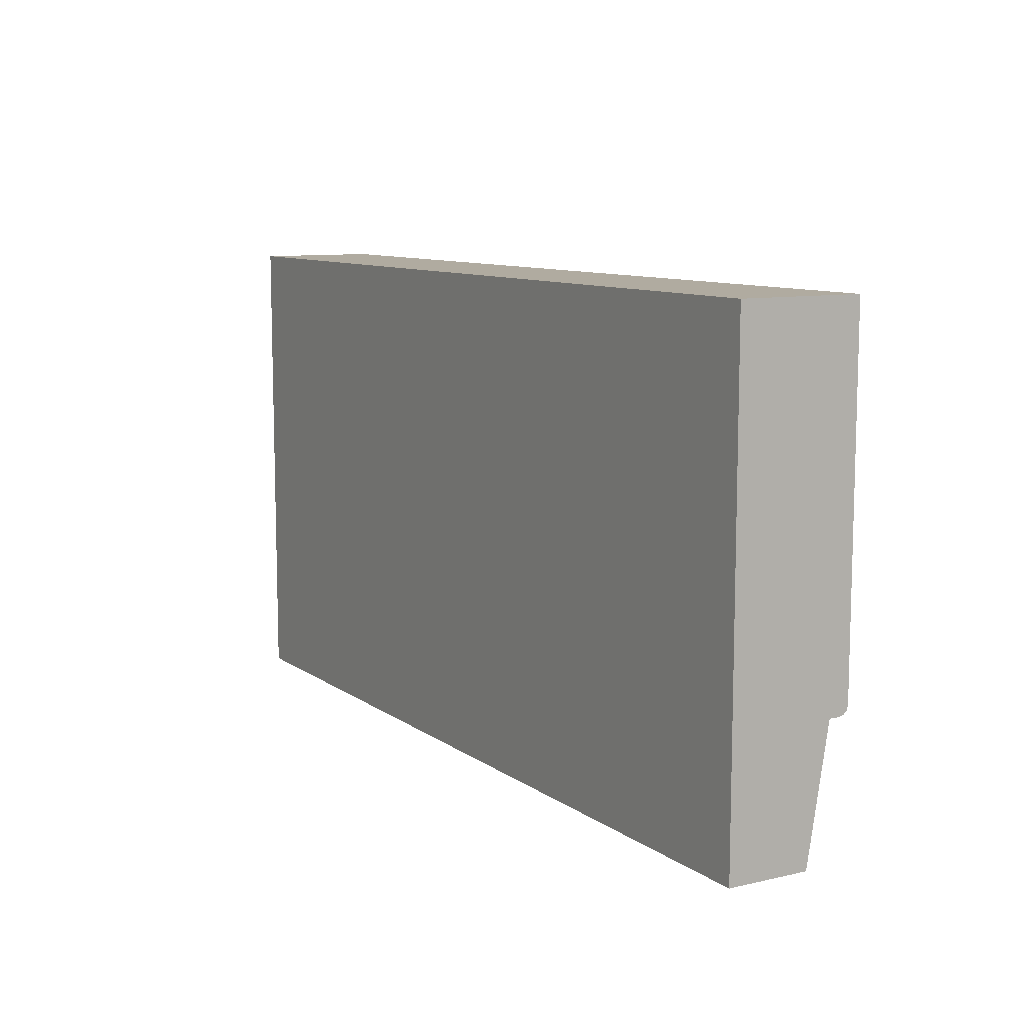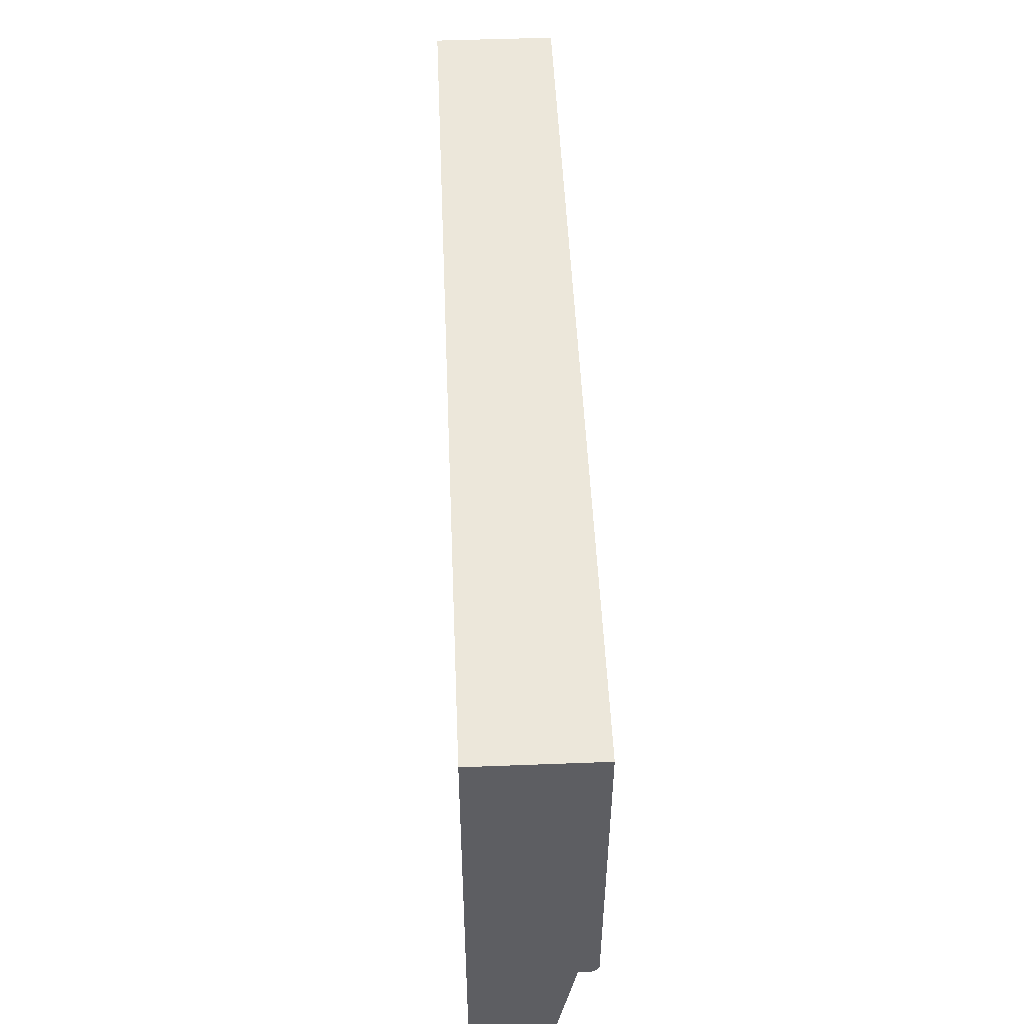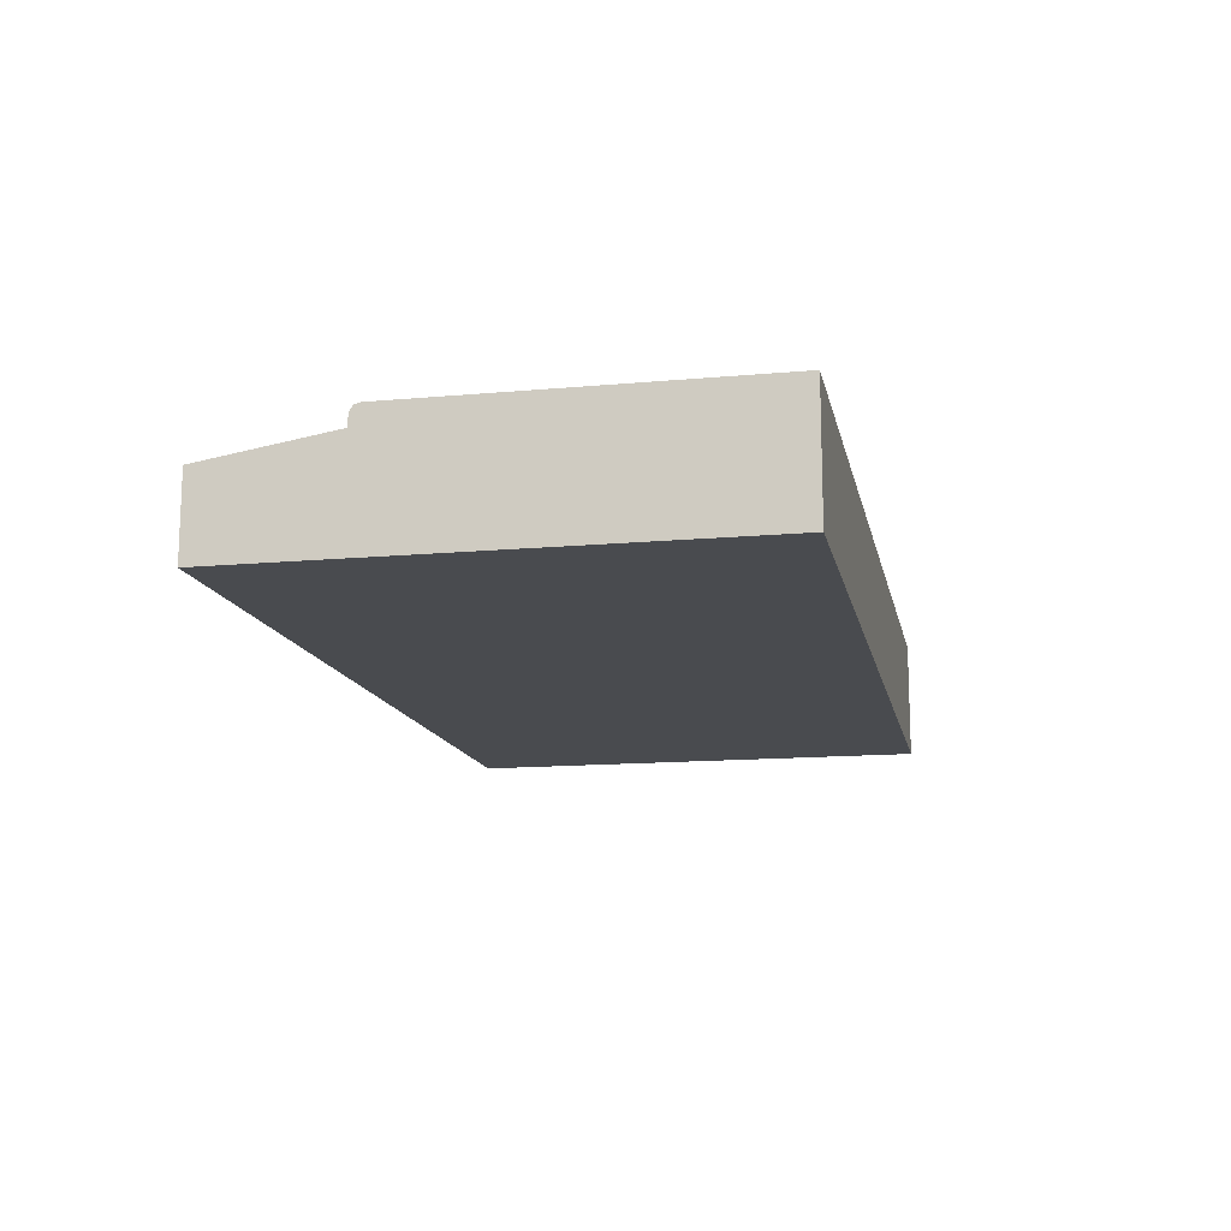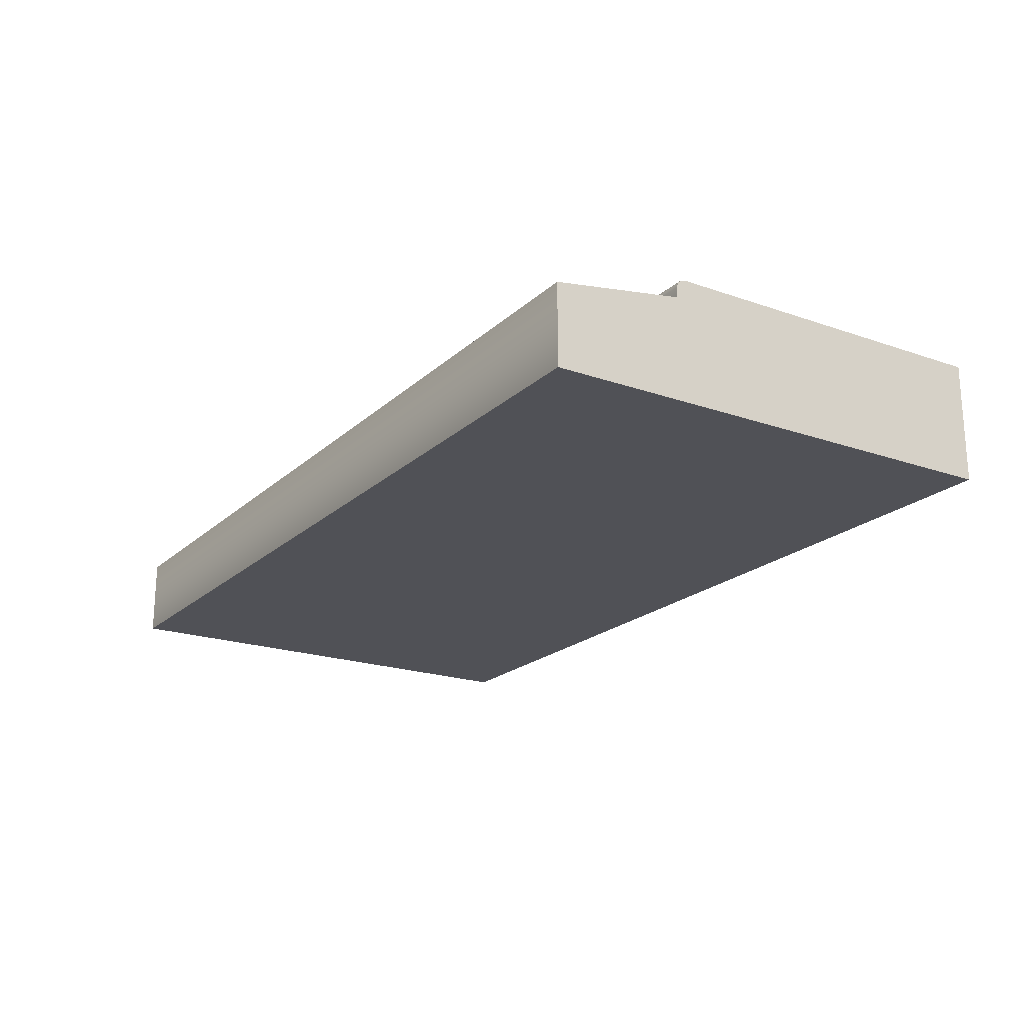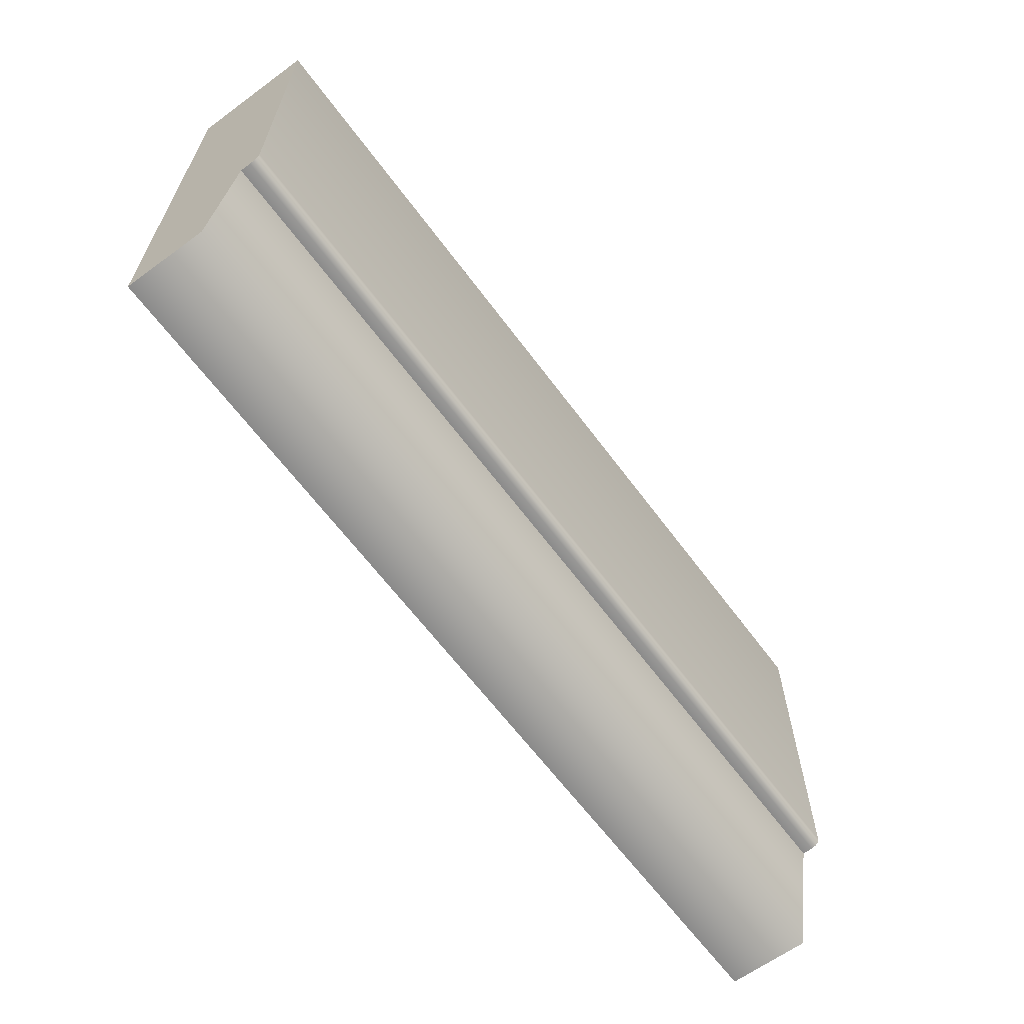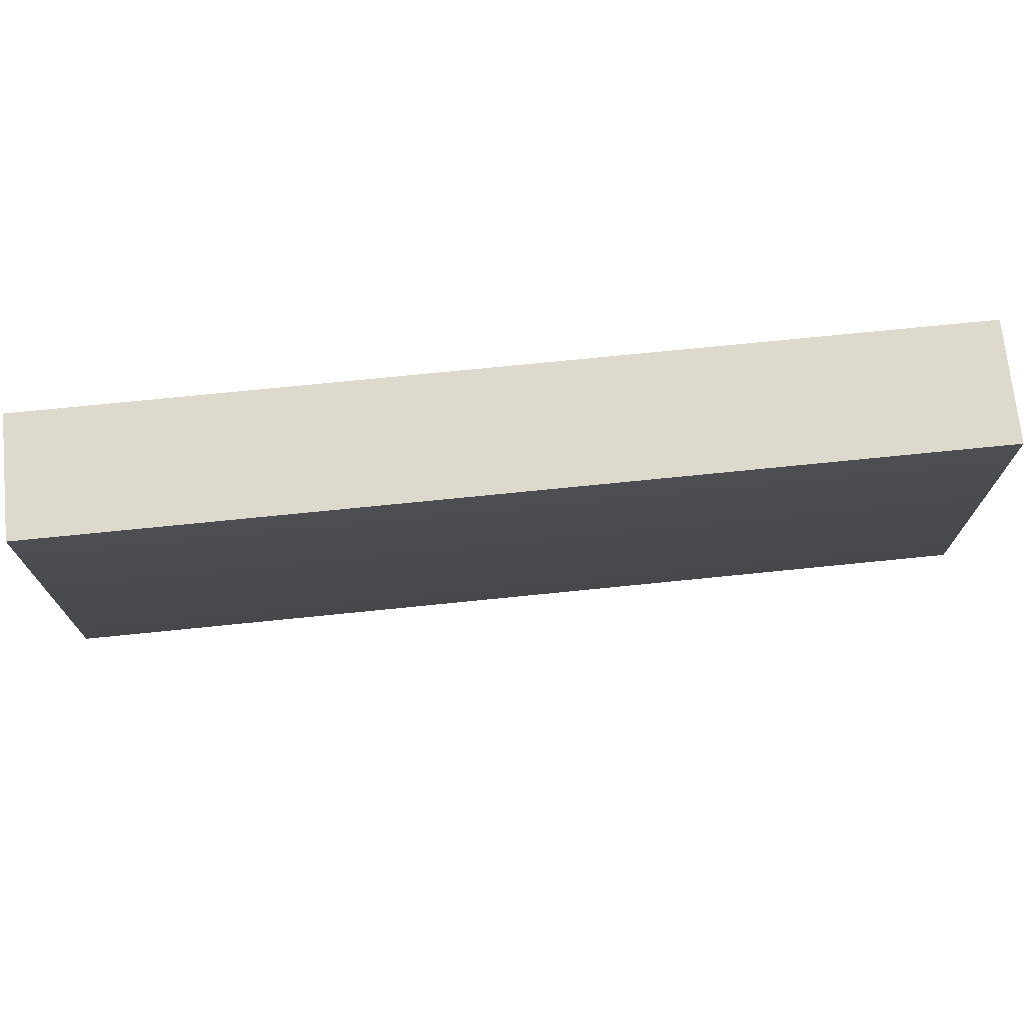
<metadata>
{"format":"obj","ext":"obj","renderer":"f3d","projection":"perspective","resolution":1024,"background":"white","views":[{"elev":9.8,"azim":-120.6,"up":"+Y"},{"elev":50.4,"azim":-92.4,"up":"+Y"},{"elev":-13.8,"azim":101.5,"up":"+Z"},{"elev":-20.4,"azim":57.6,"up":"+Z"},{"elev":-63.6,"azim":-53.5,"up":"+Y"},{"elev":72.0,"azim":-5.8,"up":"+Y"}]}
</metadata>
<code>
o DF_31_T1/DF_31_T/mesh21/mesh21-geometry#mesh21-geometry
v 0.1346 0.7498 0.4551
v -0.1247 0.7498 0.4897
v 0.1346 0.7498 0.4897
v -0.1247 0.7498 0.4551
v -0.1247 0.6513 0.4897
v 0.1346 0.6513 0.4897
v -0.1247 0.6115 0.4551
v -0.1247 0.6486 0.4841
v 0.1346 0.6486 0.4841
v 0.1346 0.6115 0.4551
v 0.1346 0.65 0.4893
v -0.1247 0.65 0.4893
v 0.1346 0.6115 0.4781
v -0.1247 0.6115 0.4781
v -0.1247 0.649 0.4883
v 0.1346 0.649 0.4883
v -0.1247 0.6486 0.487
v 0.1346 0.6486 0.487
f 1 2 3
f 2 1 4
f 5 3 2
f 6 1 3
f 1 7 4
f 7 2 4
f 3 5 6
f 2 8 5
f 1 6 9
f 7 1 10
f 2 7 8
f 5 11 6
f 5 8 12
f 9 6 11
f 1 9 10
f 13 7 10
f 8 7 14
f 11 5 12
f 12 8 15
f 9 11 16
f 10 9 13
f 7 13 14
f 13 8 14
f 15 11 12
f 17 15 8
f 11 15 16
f 9 16 18
f 8 13 9
f 17 16 15
f 8 18 17
f 16 17 18
f 18 8 9
f 3 2 1
f 4 1 2
f 2 3 5
f 3 1 6
f 4 7 1
f 4 2 7
f 6 5 3
f 5 8 2
f 9 6 1
f 10 1 7
f 8 7 2
f 6 11 5
f 12 8 5
f 11 6 9
f 10 9 1
f 10 7 13
f 14 7 8
f 12 5 11
f 15 8 12
f 16 11 9
f 13 9 10
f 14 13 7
f 14 8 13
f 12 11 15
f 8 15 17
f 16 15 11
f 18 16 9
f 9 13 8
f 15 16 17
f 17 18 8
f 18 17 16
f 9 8 18

</code>
